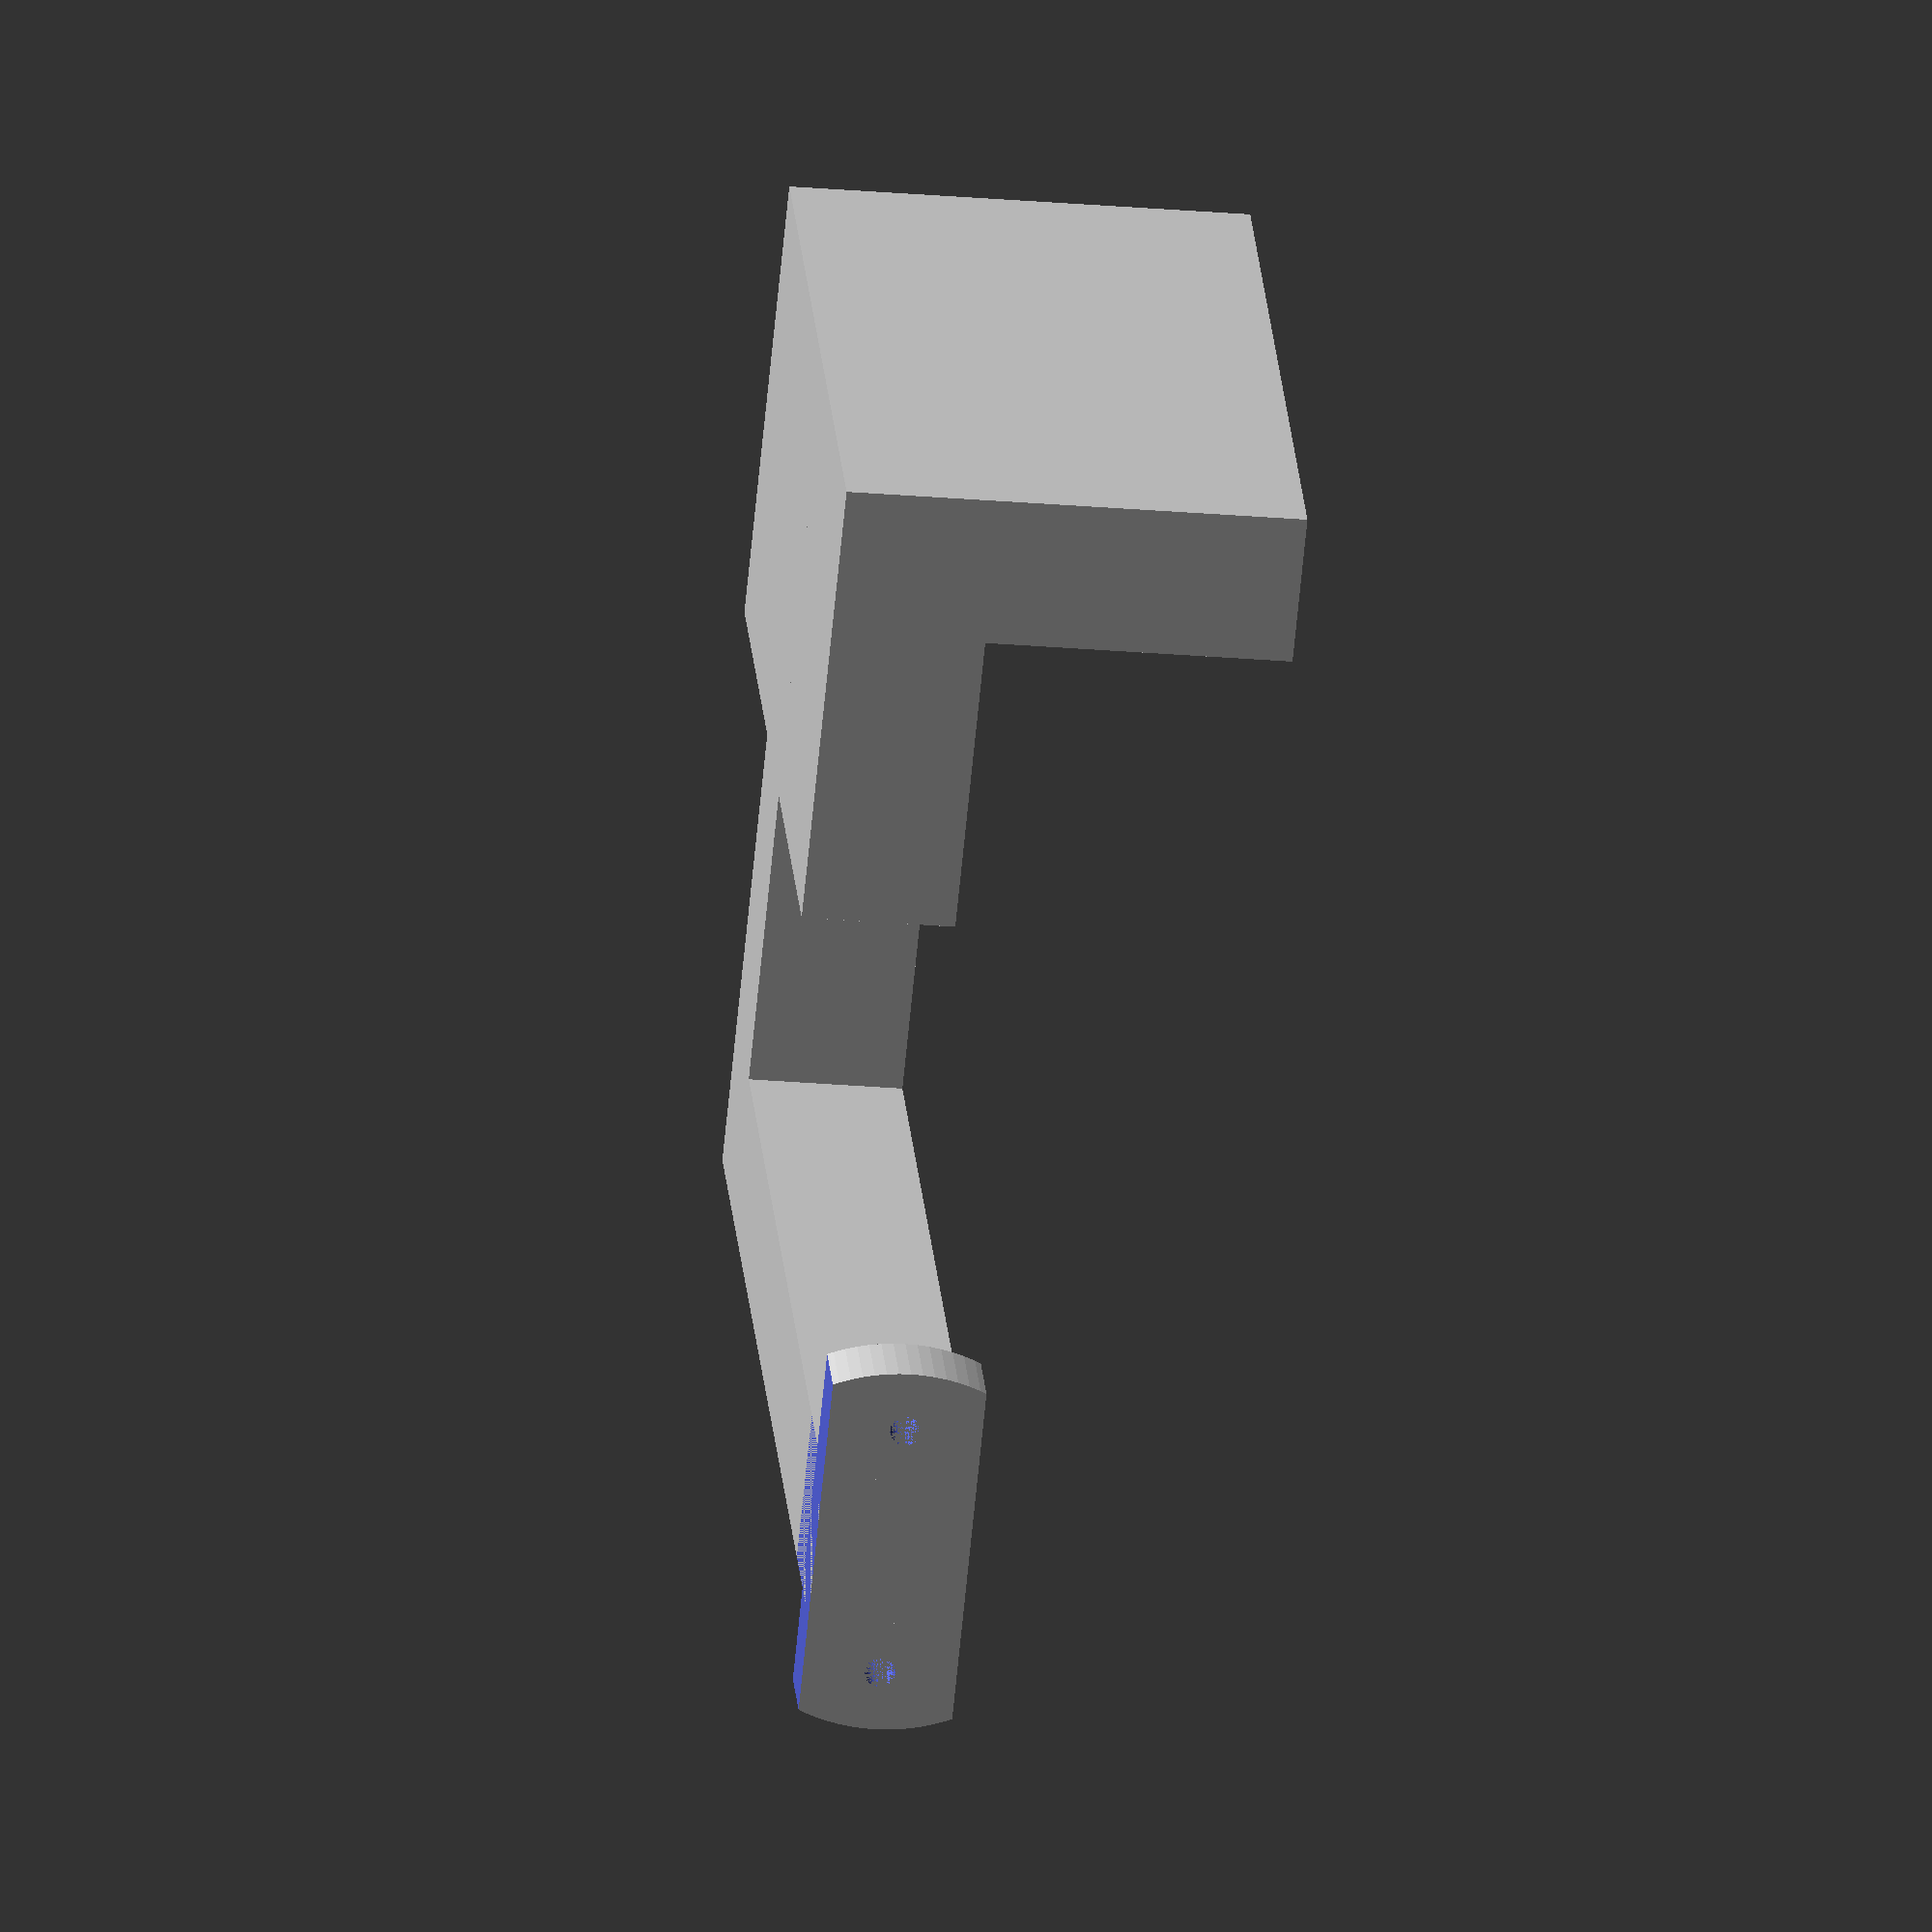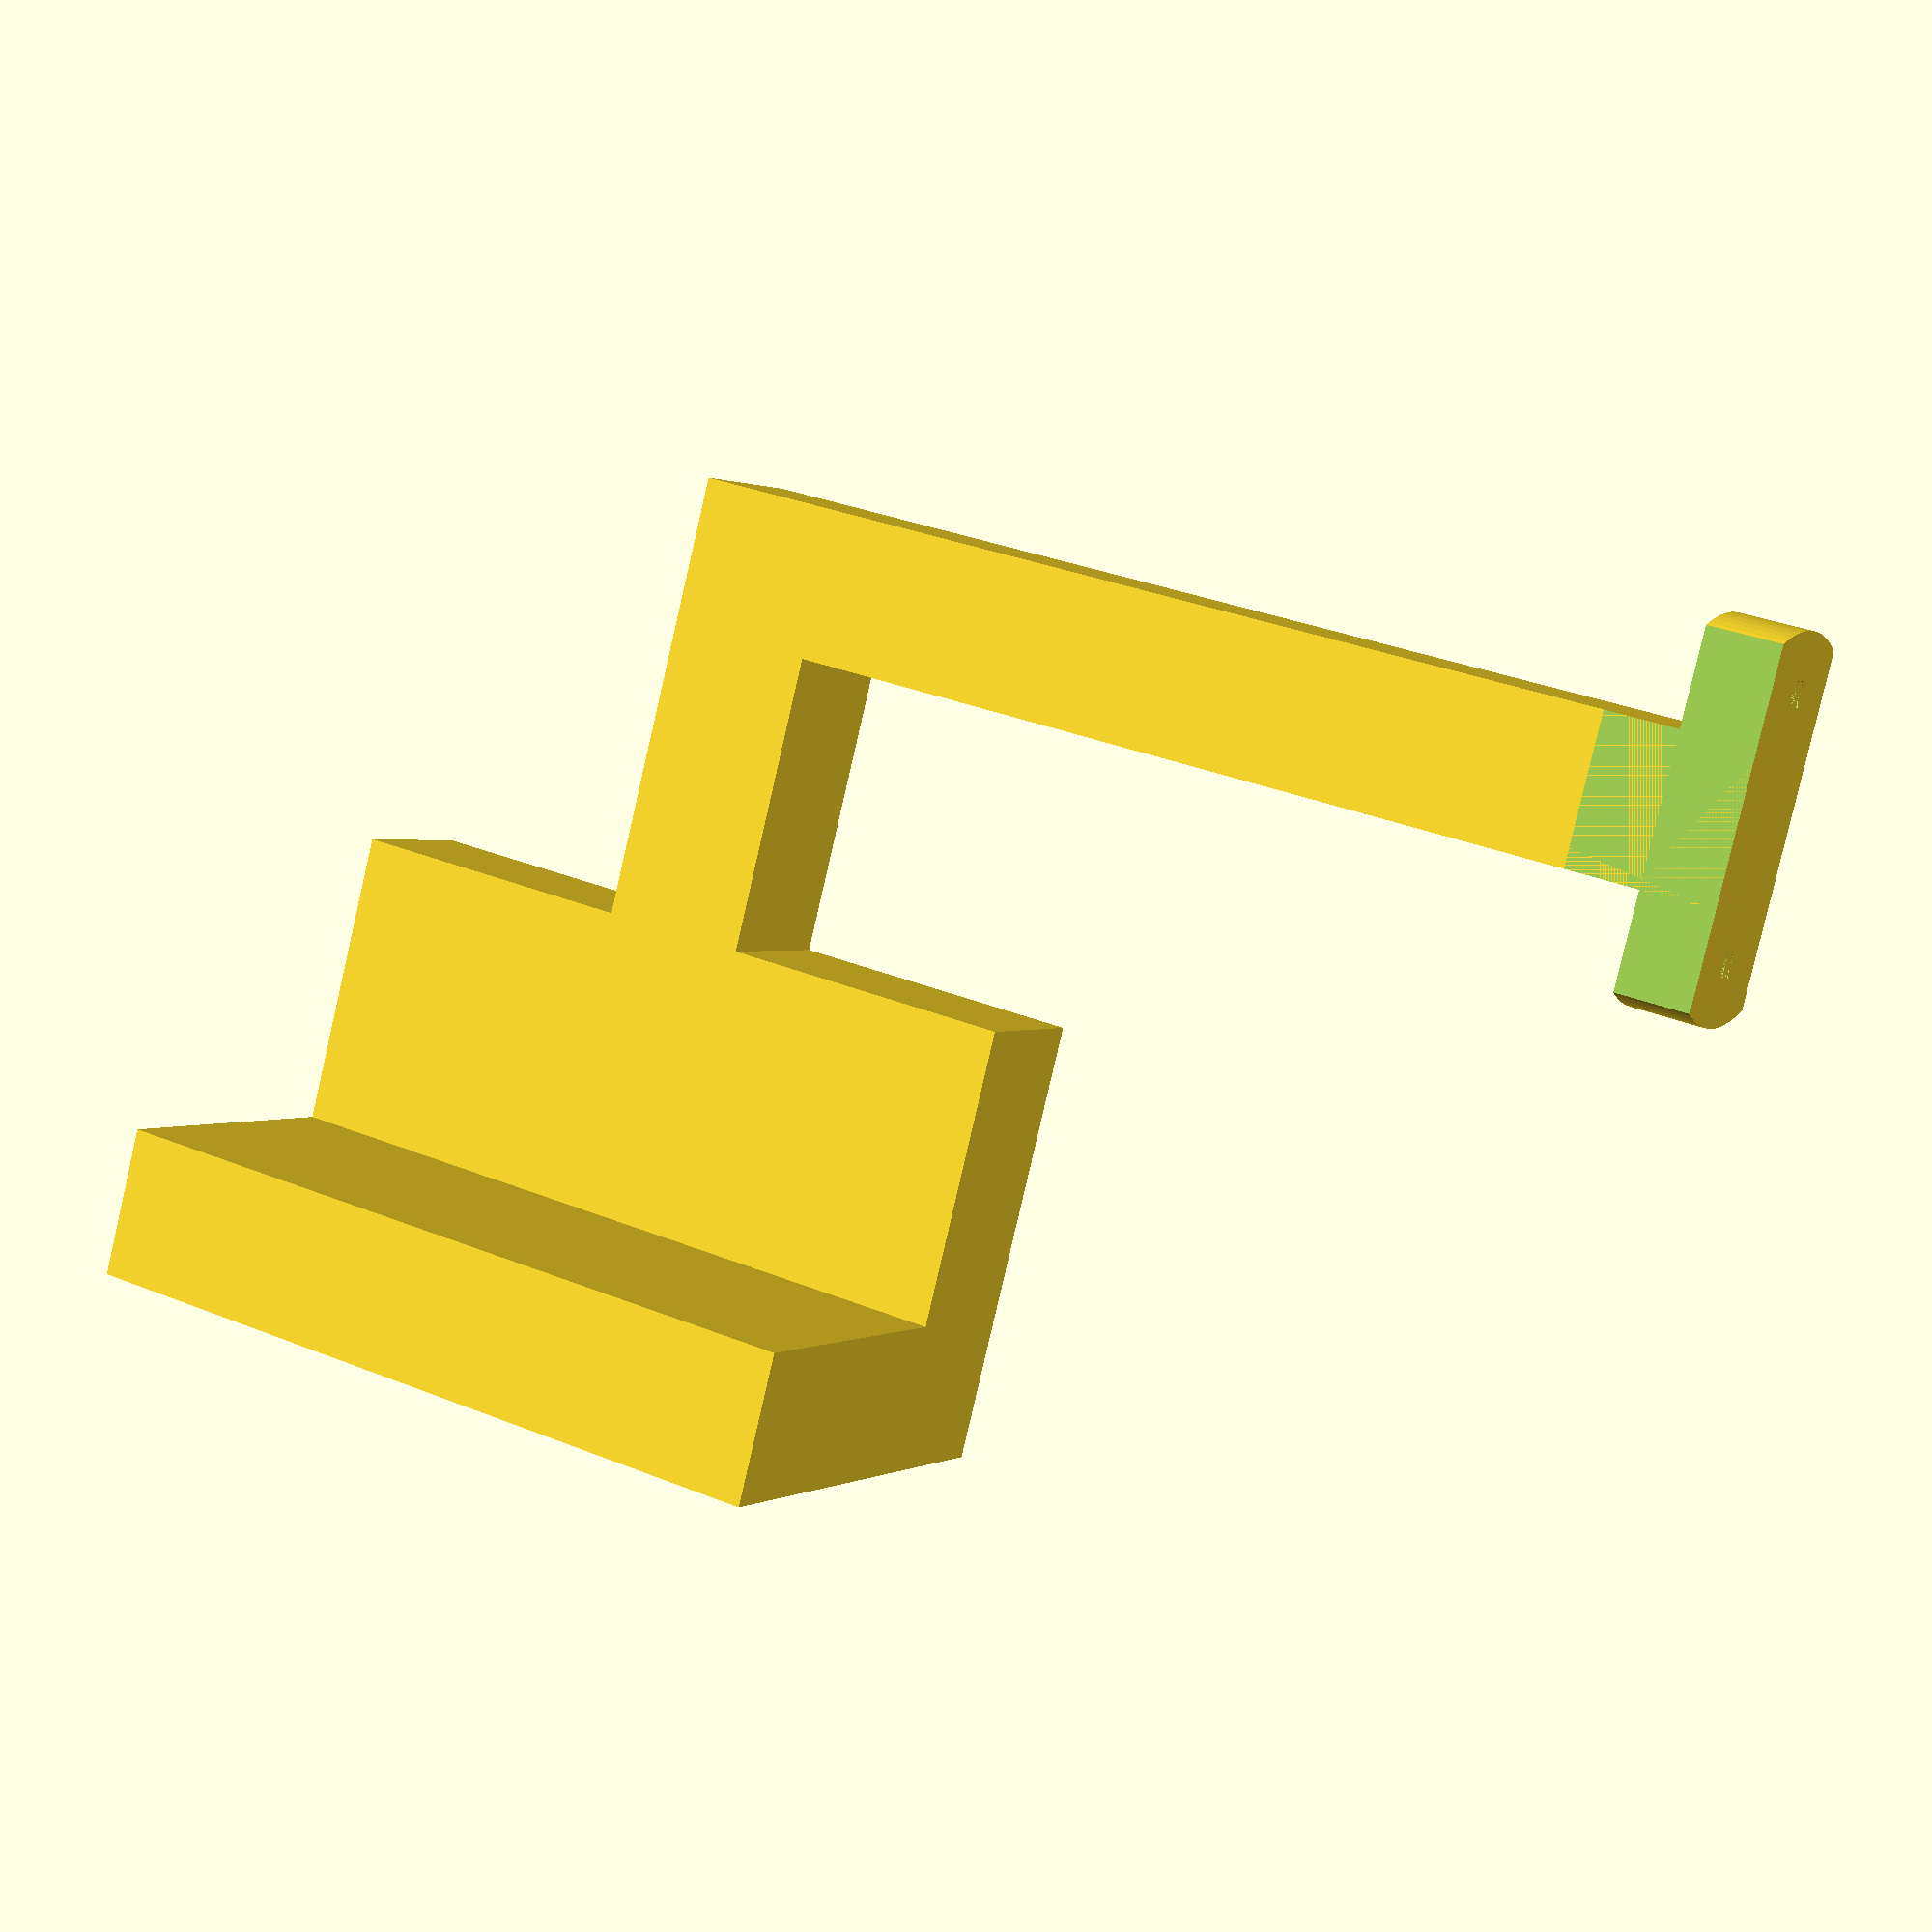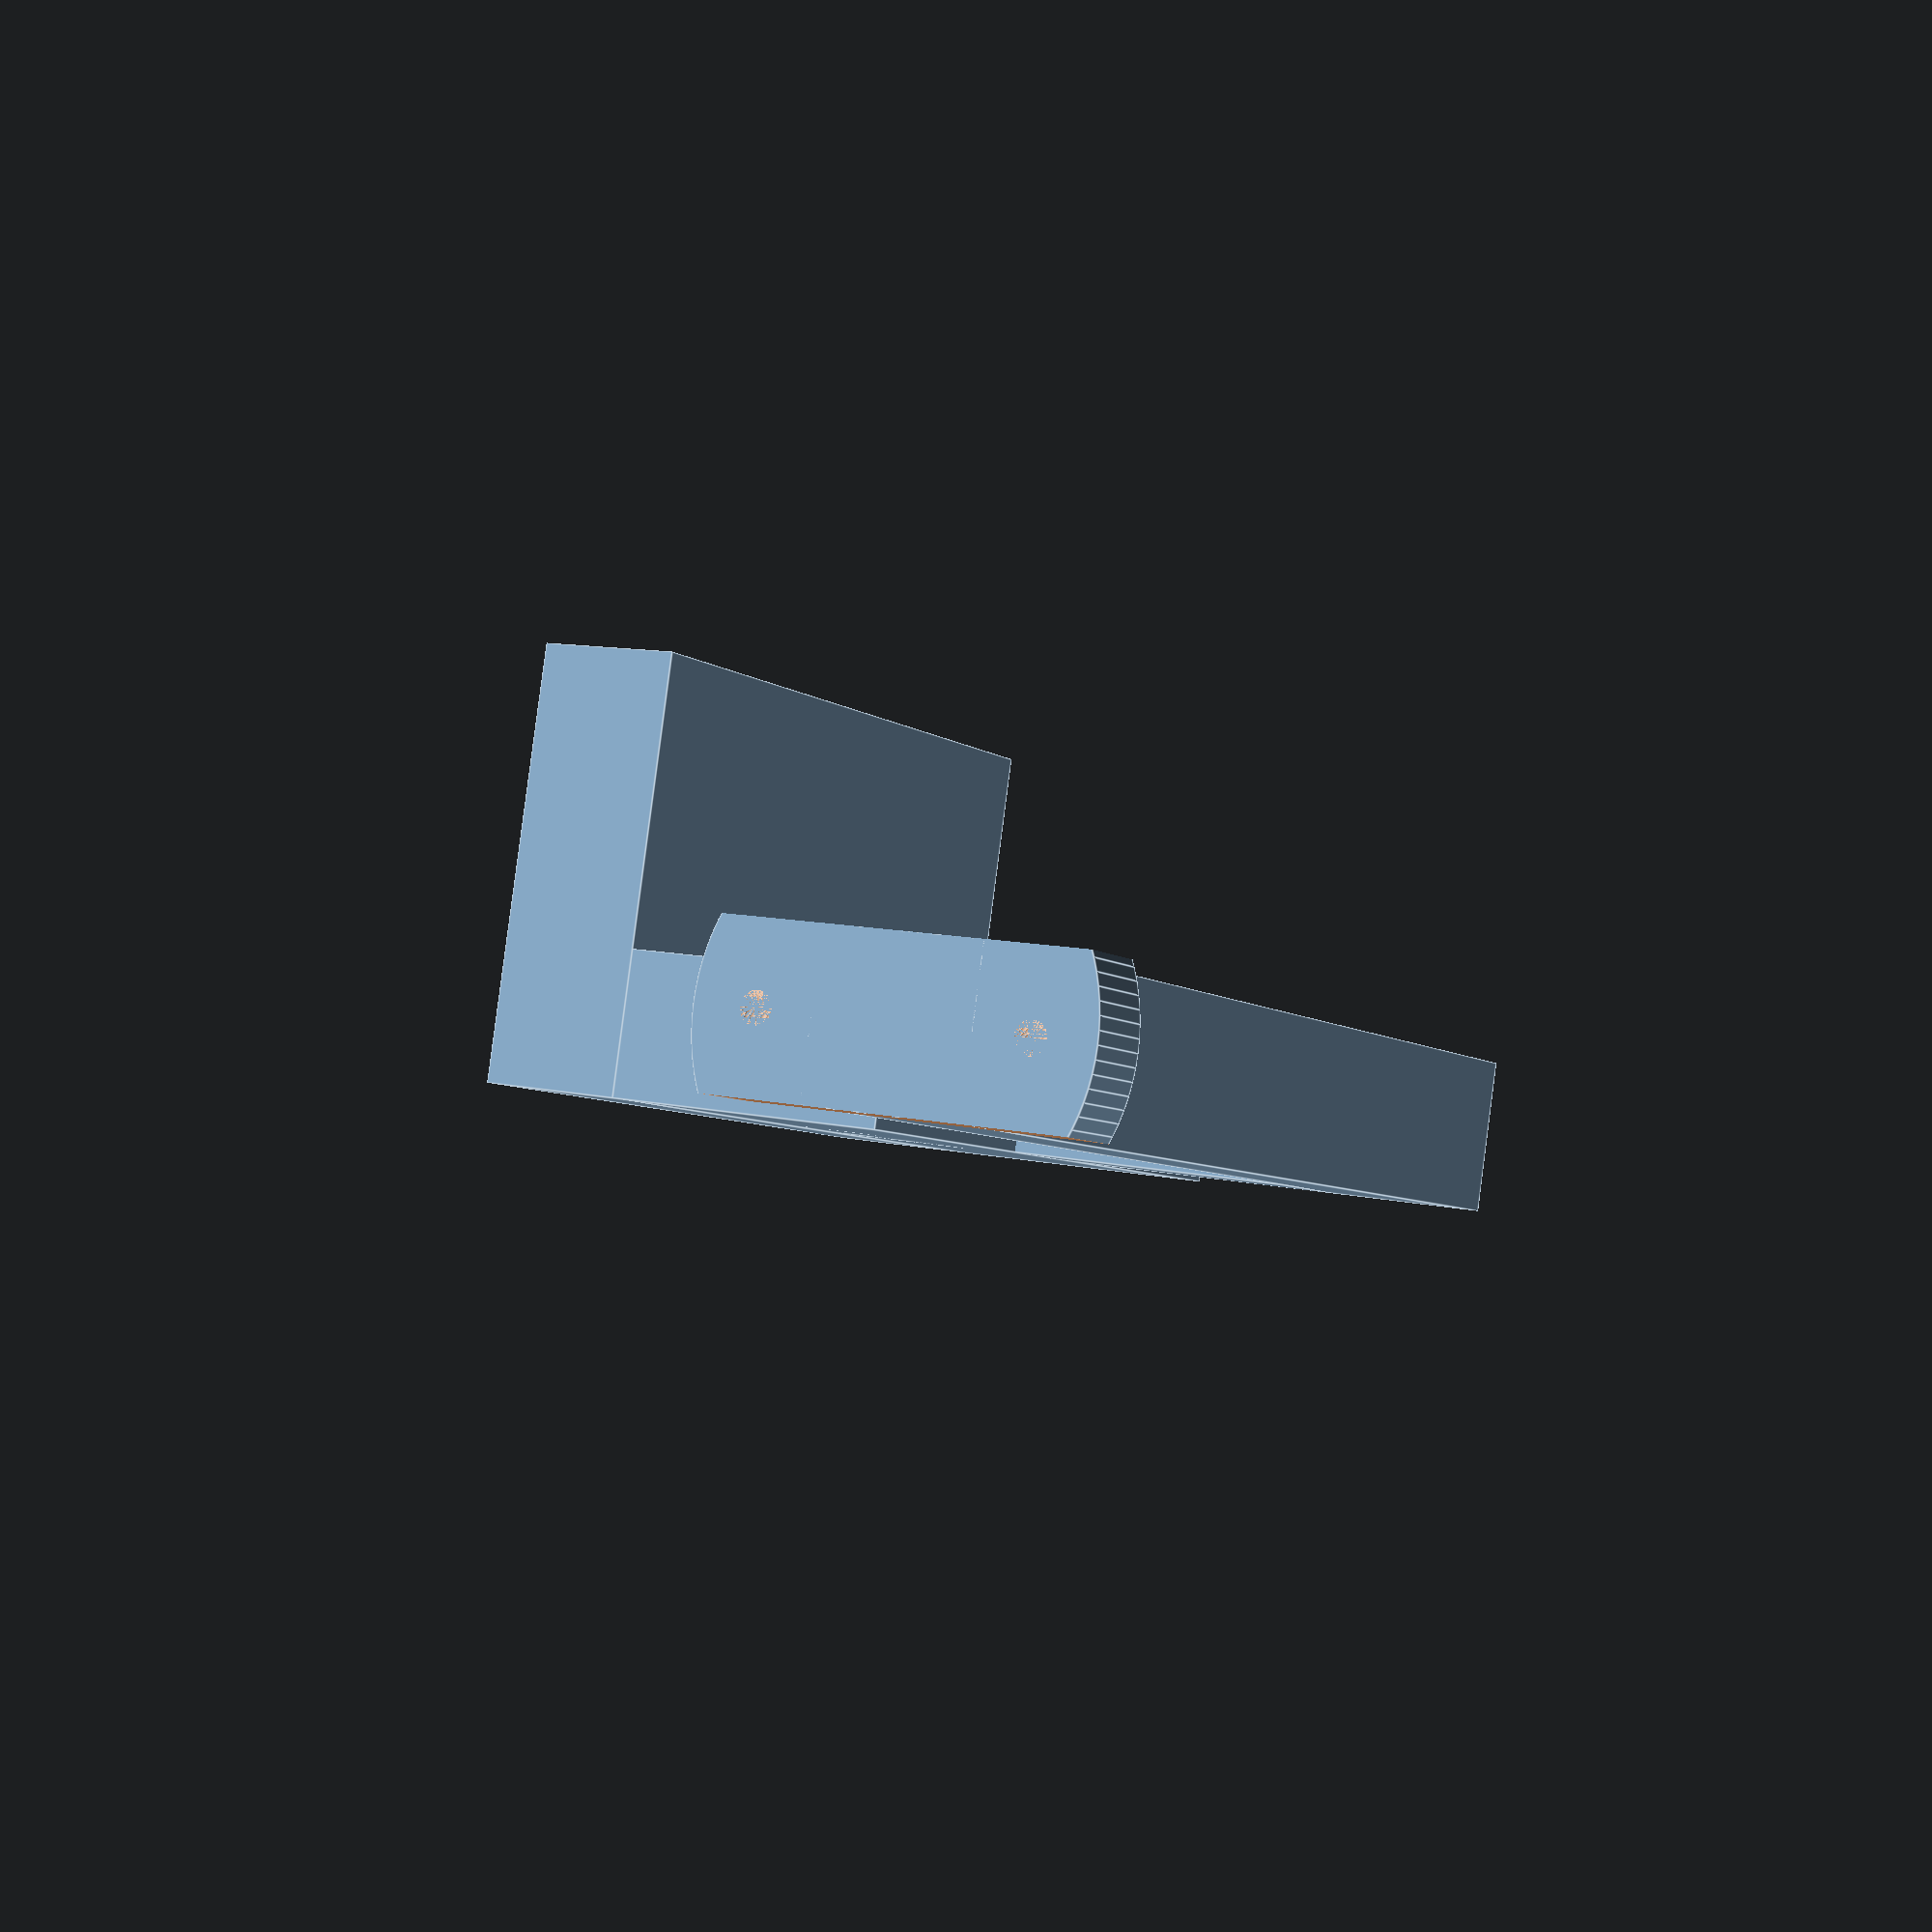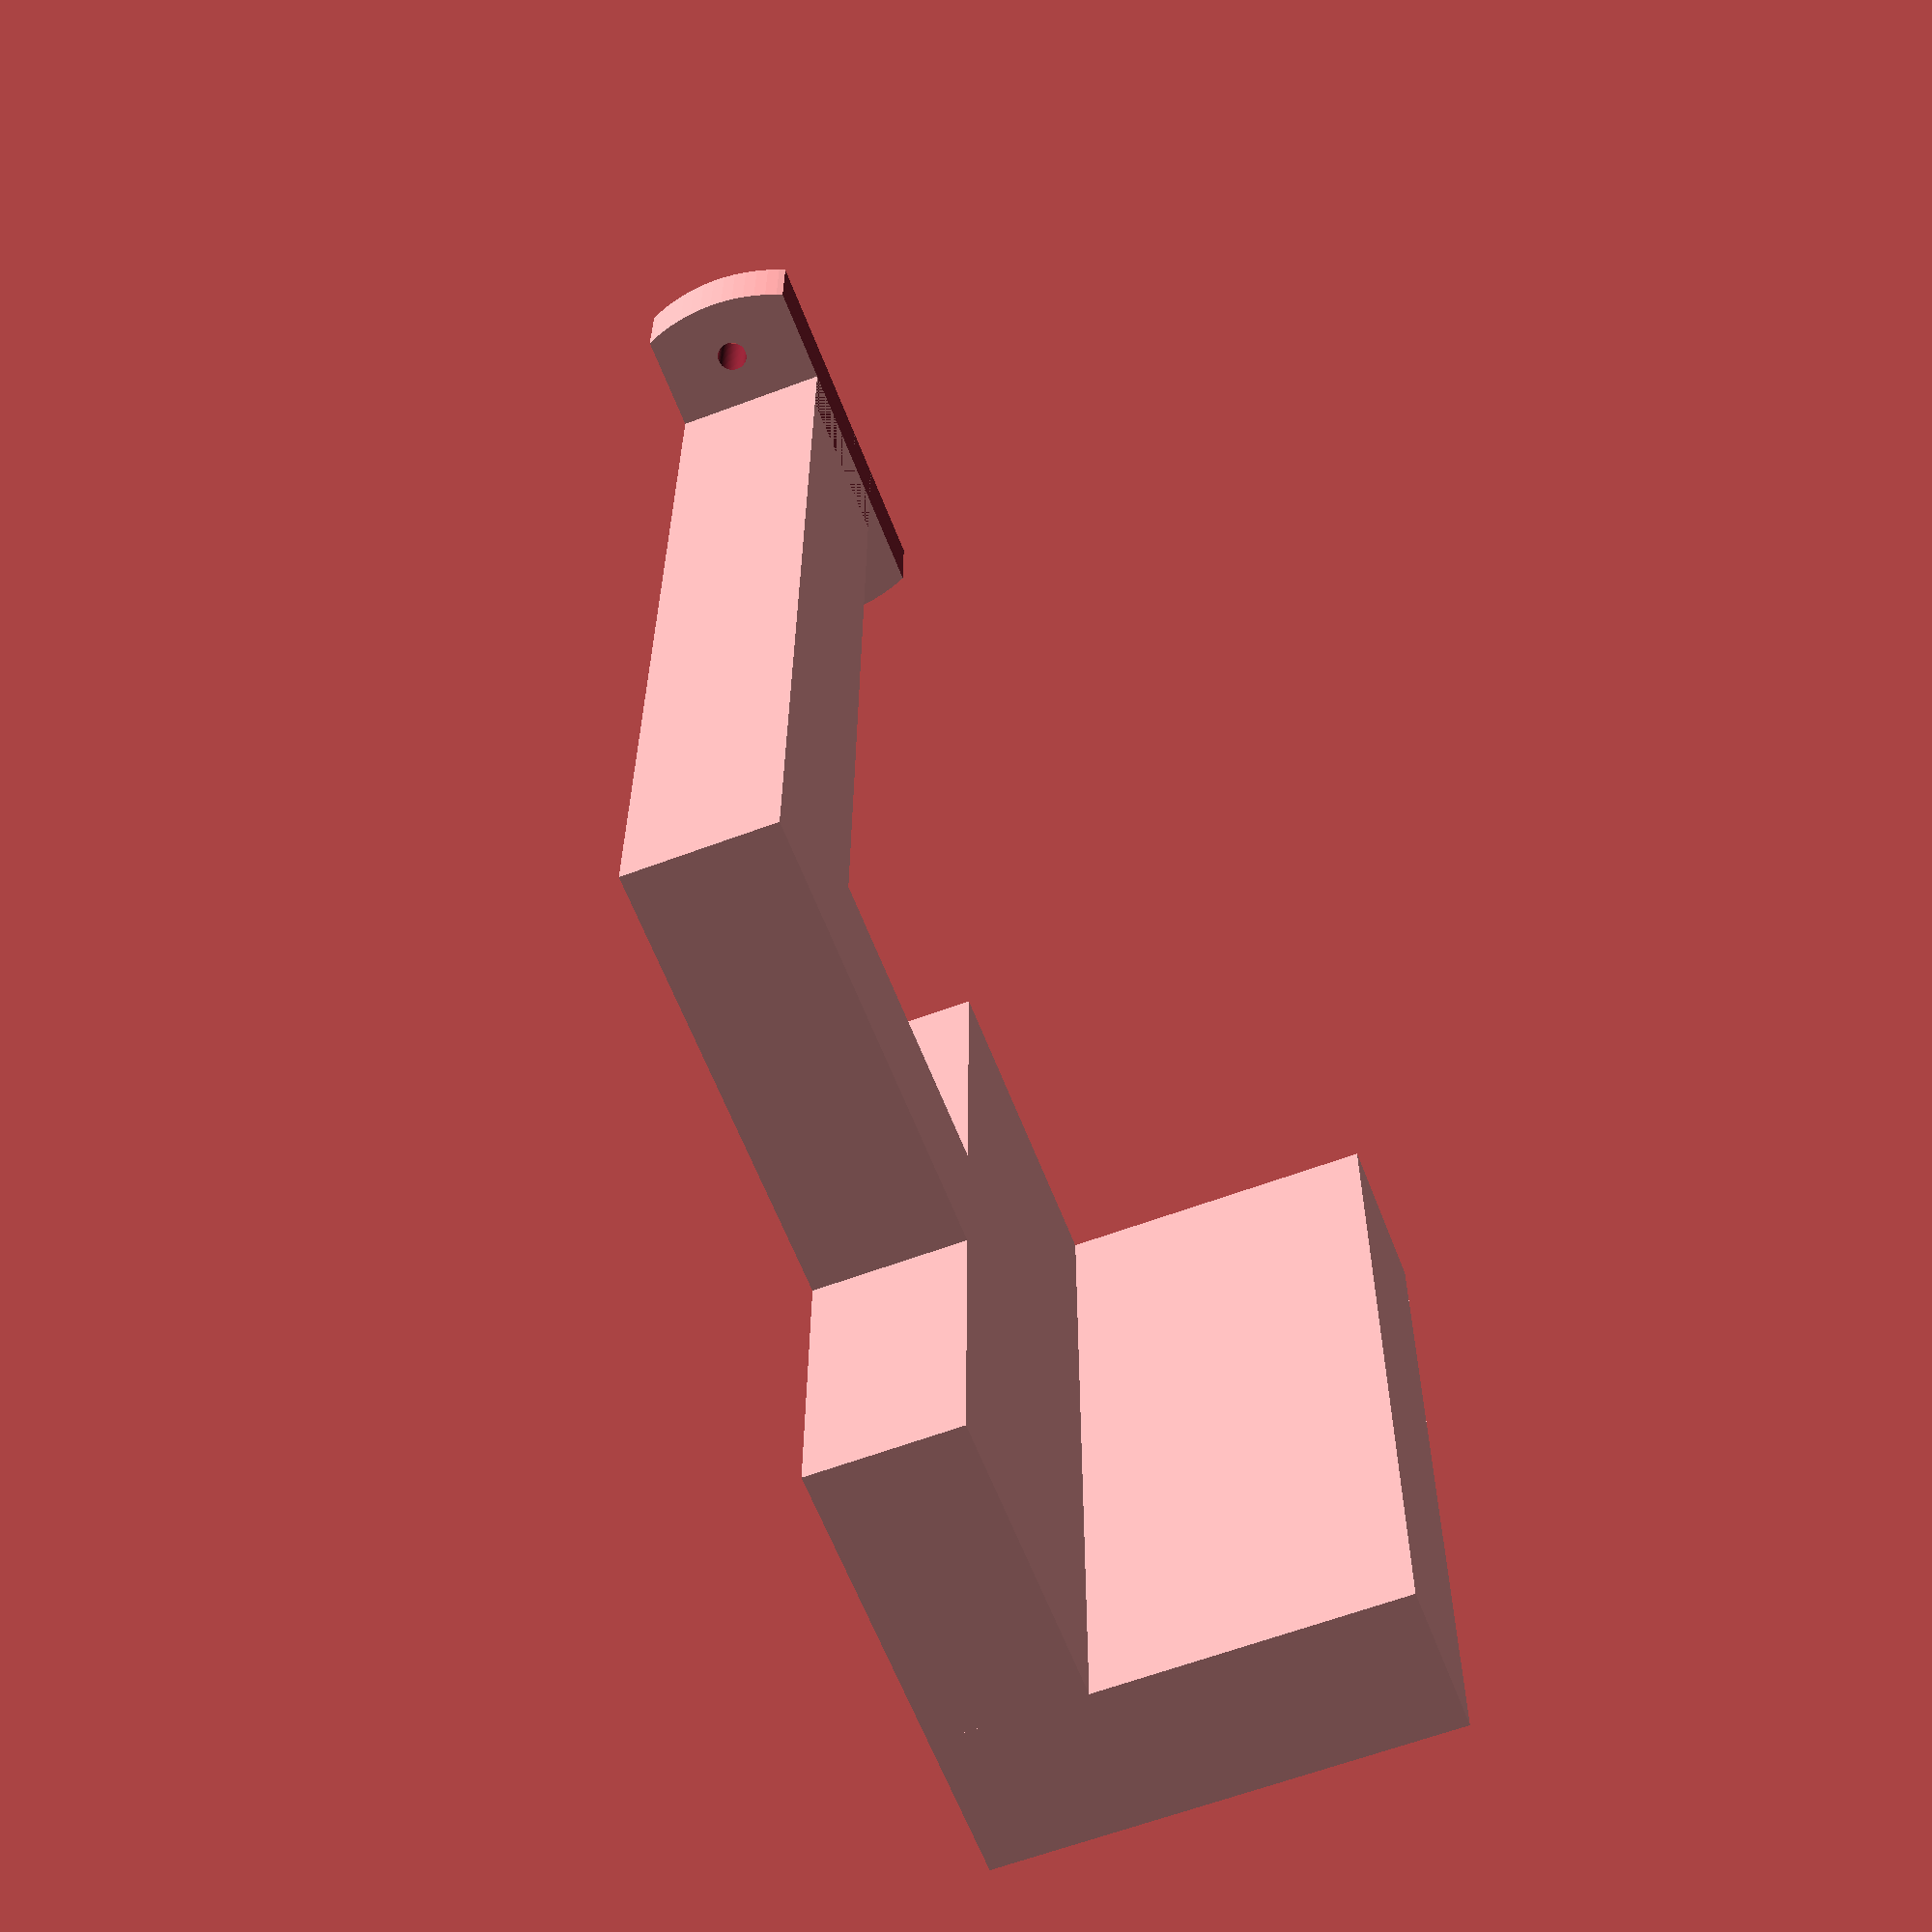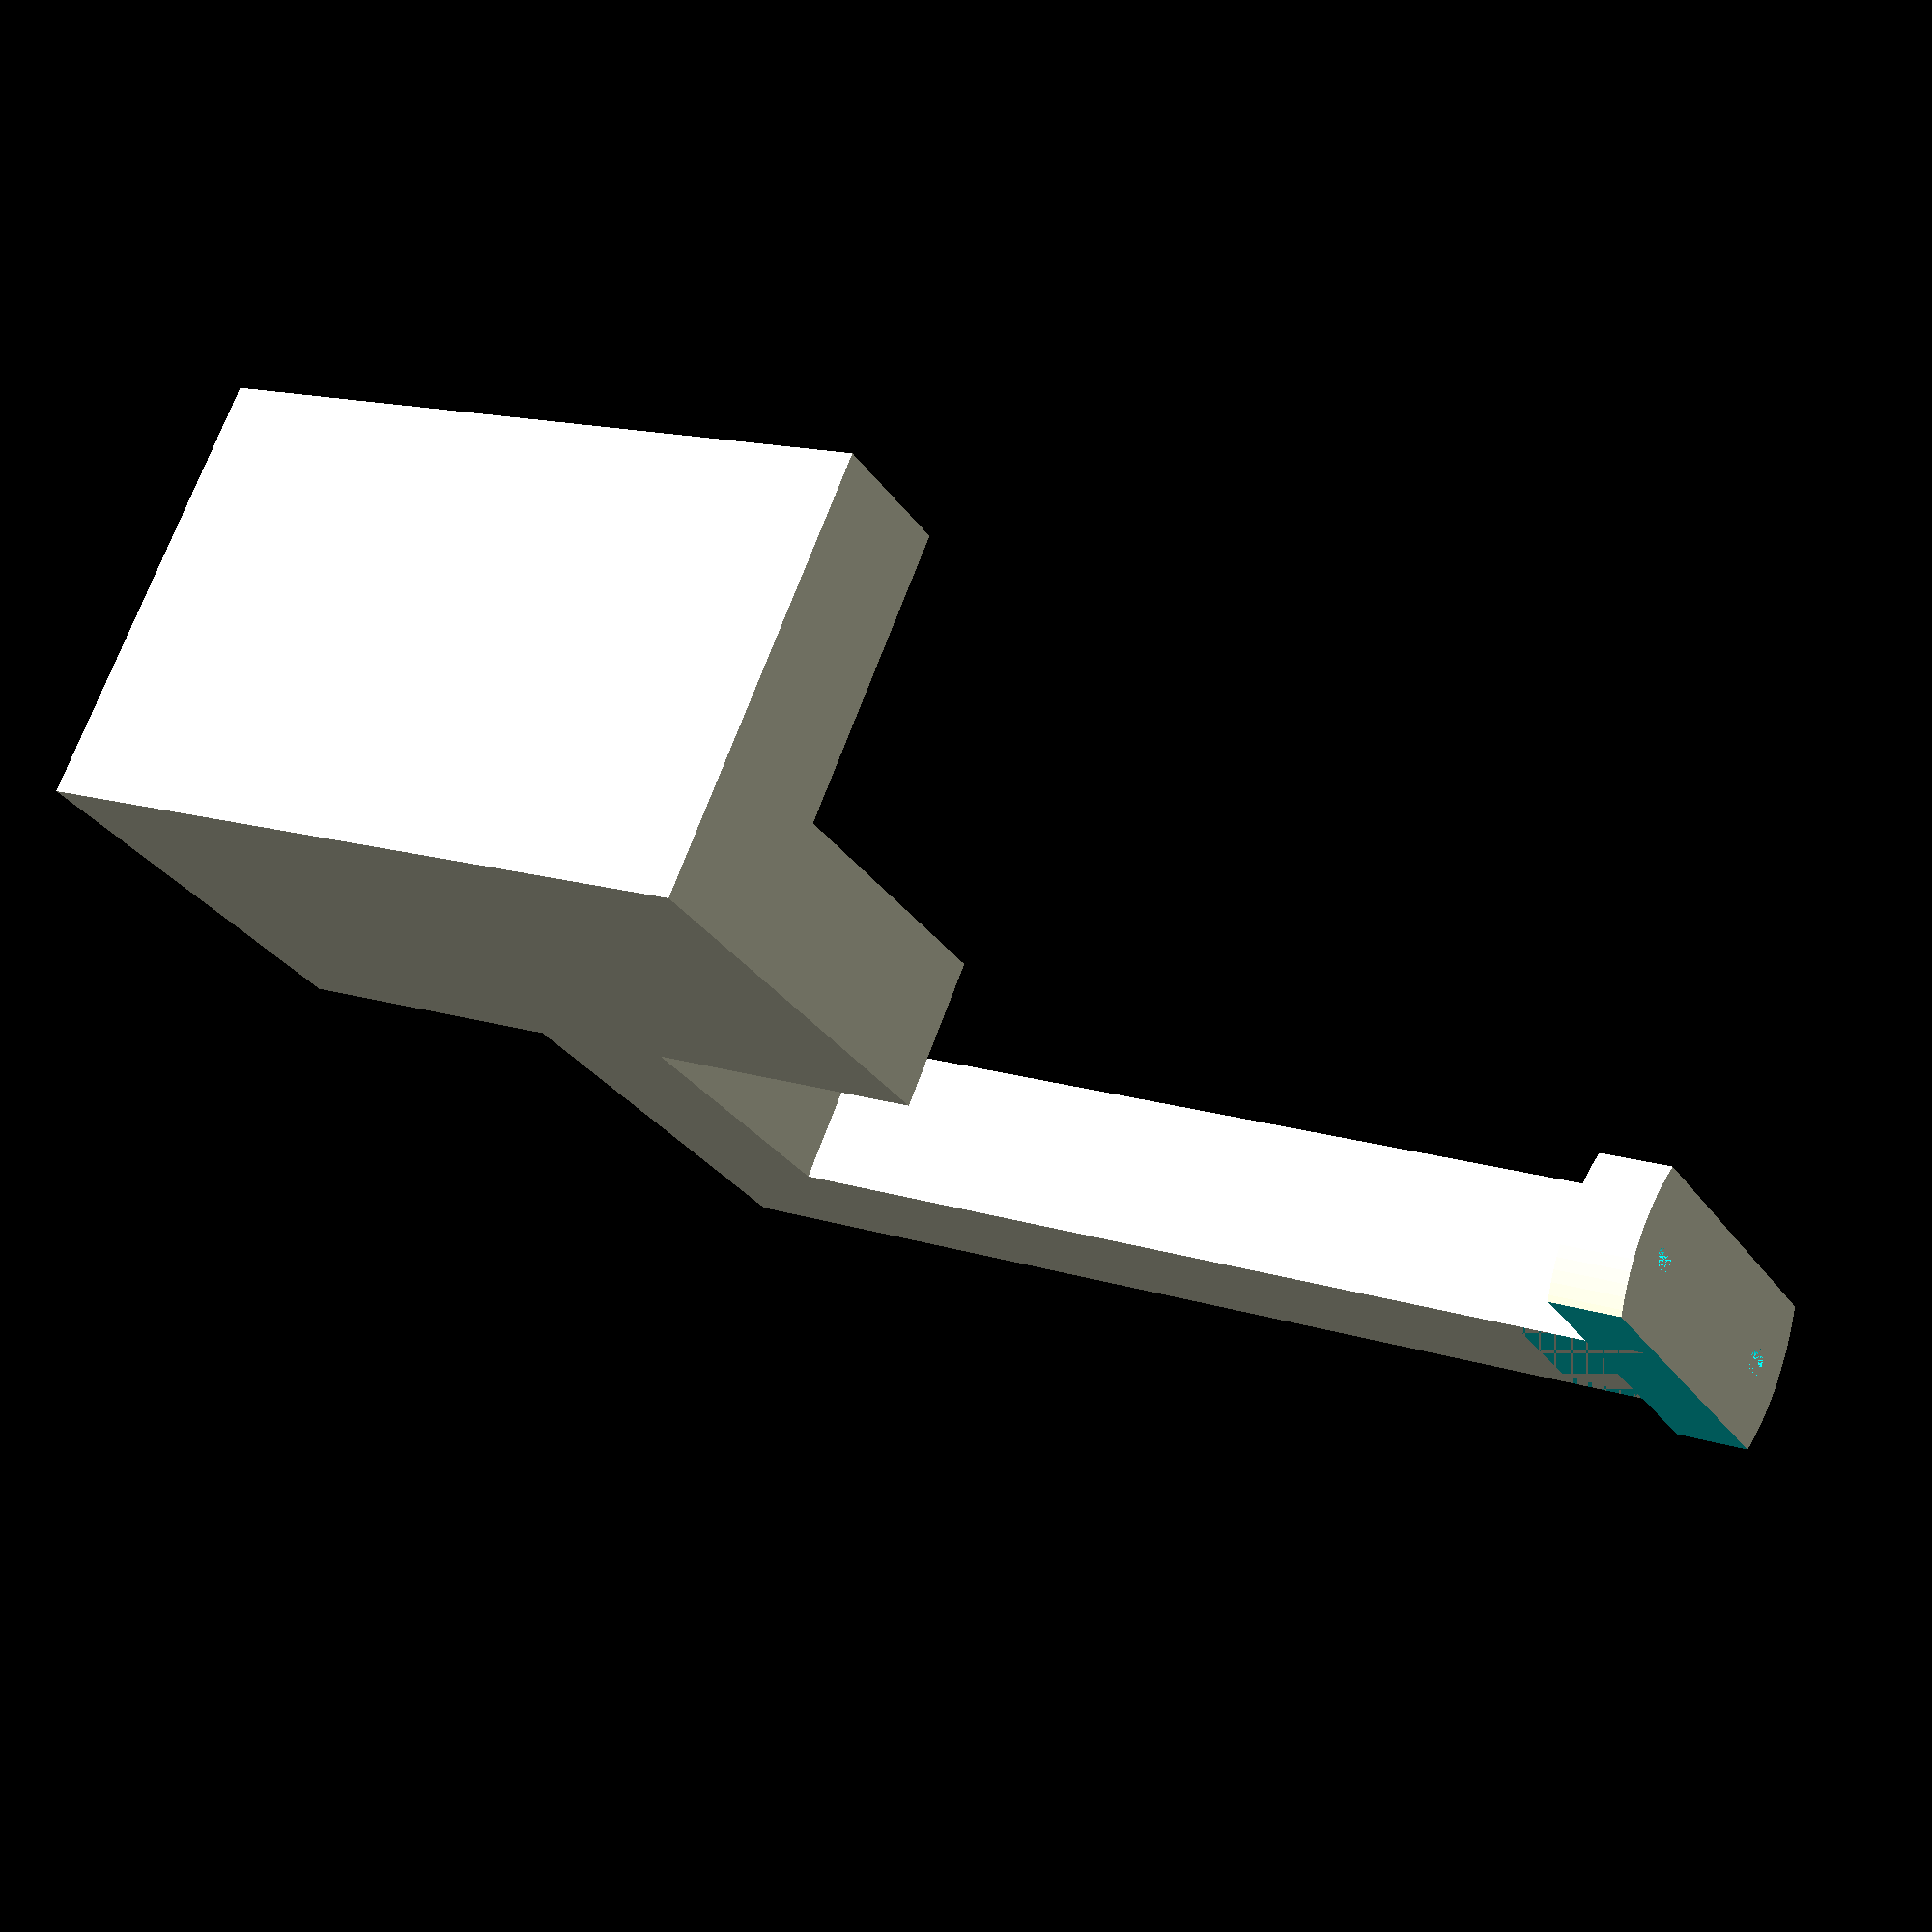
<openscad>
$fn=100;

module bras()
{
	translate([0,-5,-5]) cube([75,10,10]); //bras principal
	translate([65,-45,5]) rotate([0,90,0]) cube([10,40,10]); //bras secondaire
	translate([45,-45,5]) rotate([0,90,0]) cube([10,20,50]);
	translate([45,-45,-25]) rotate([90,0,0]) cube([50,30,10]);
	

	
	
}

module vis()
{
	rotate([0,90,0]) translate([0,8.5,0]) cylinder(d=2, h=10);
	rotate([0,90,0]) translate([0,-8.5,0]) cylinder(d=2, h=10);
}

module base()
{
	difference()
	{
		rotate([0,90,0]) cylinder(d=25,h=5);
		translate([-5,-12.5,5]) cube([15,25,10]);
		translate([-5,-12.5,-15]) cube([15,25,10]);
	}
}


difference () 
{
	union() 
	{
		bras();
		base();
	}
	vis();
}
</openscad>
<views>
elev=209.5 azim=52.6 roll=97.0 proj=o view=wireframe
elev=179.1 azim=165.3 roll=332.7 proj=p view=solid
elev=273.0 azim=62.3 roll=7.4 proj=p view=edges
elev=61.3 azim=89.4 roll=111.0 proj=p view=solid
elev=287.5 azim=150.8 roll=20.5 proj=p view=solid
</views>
